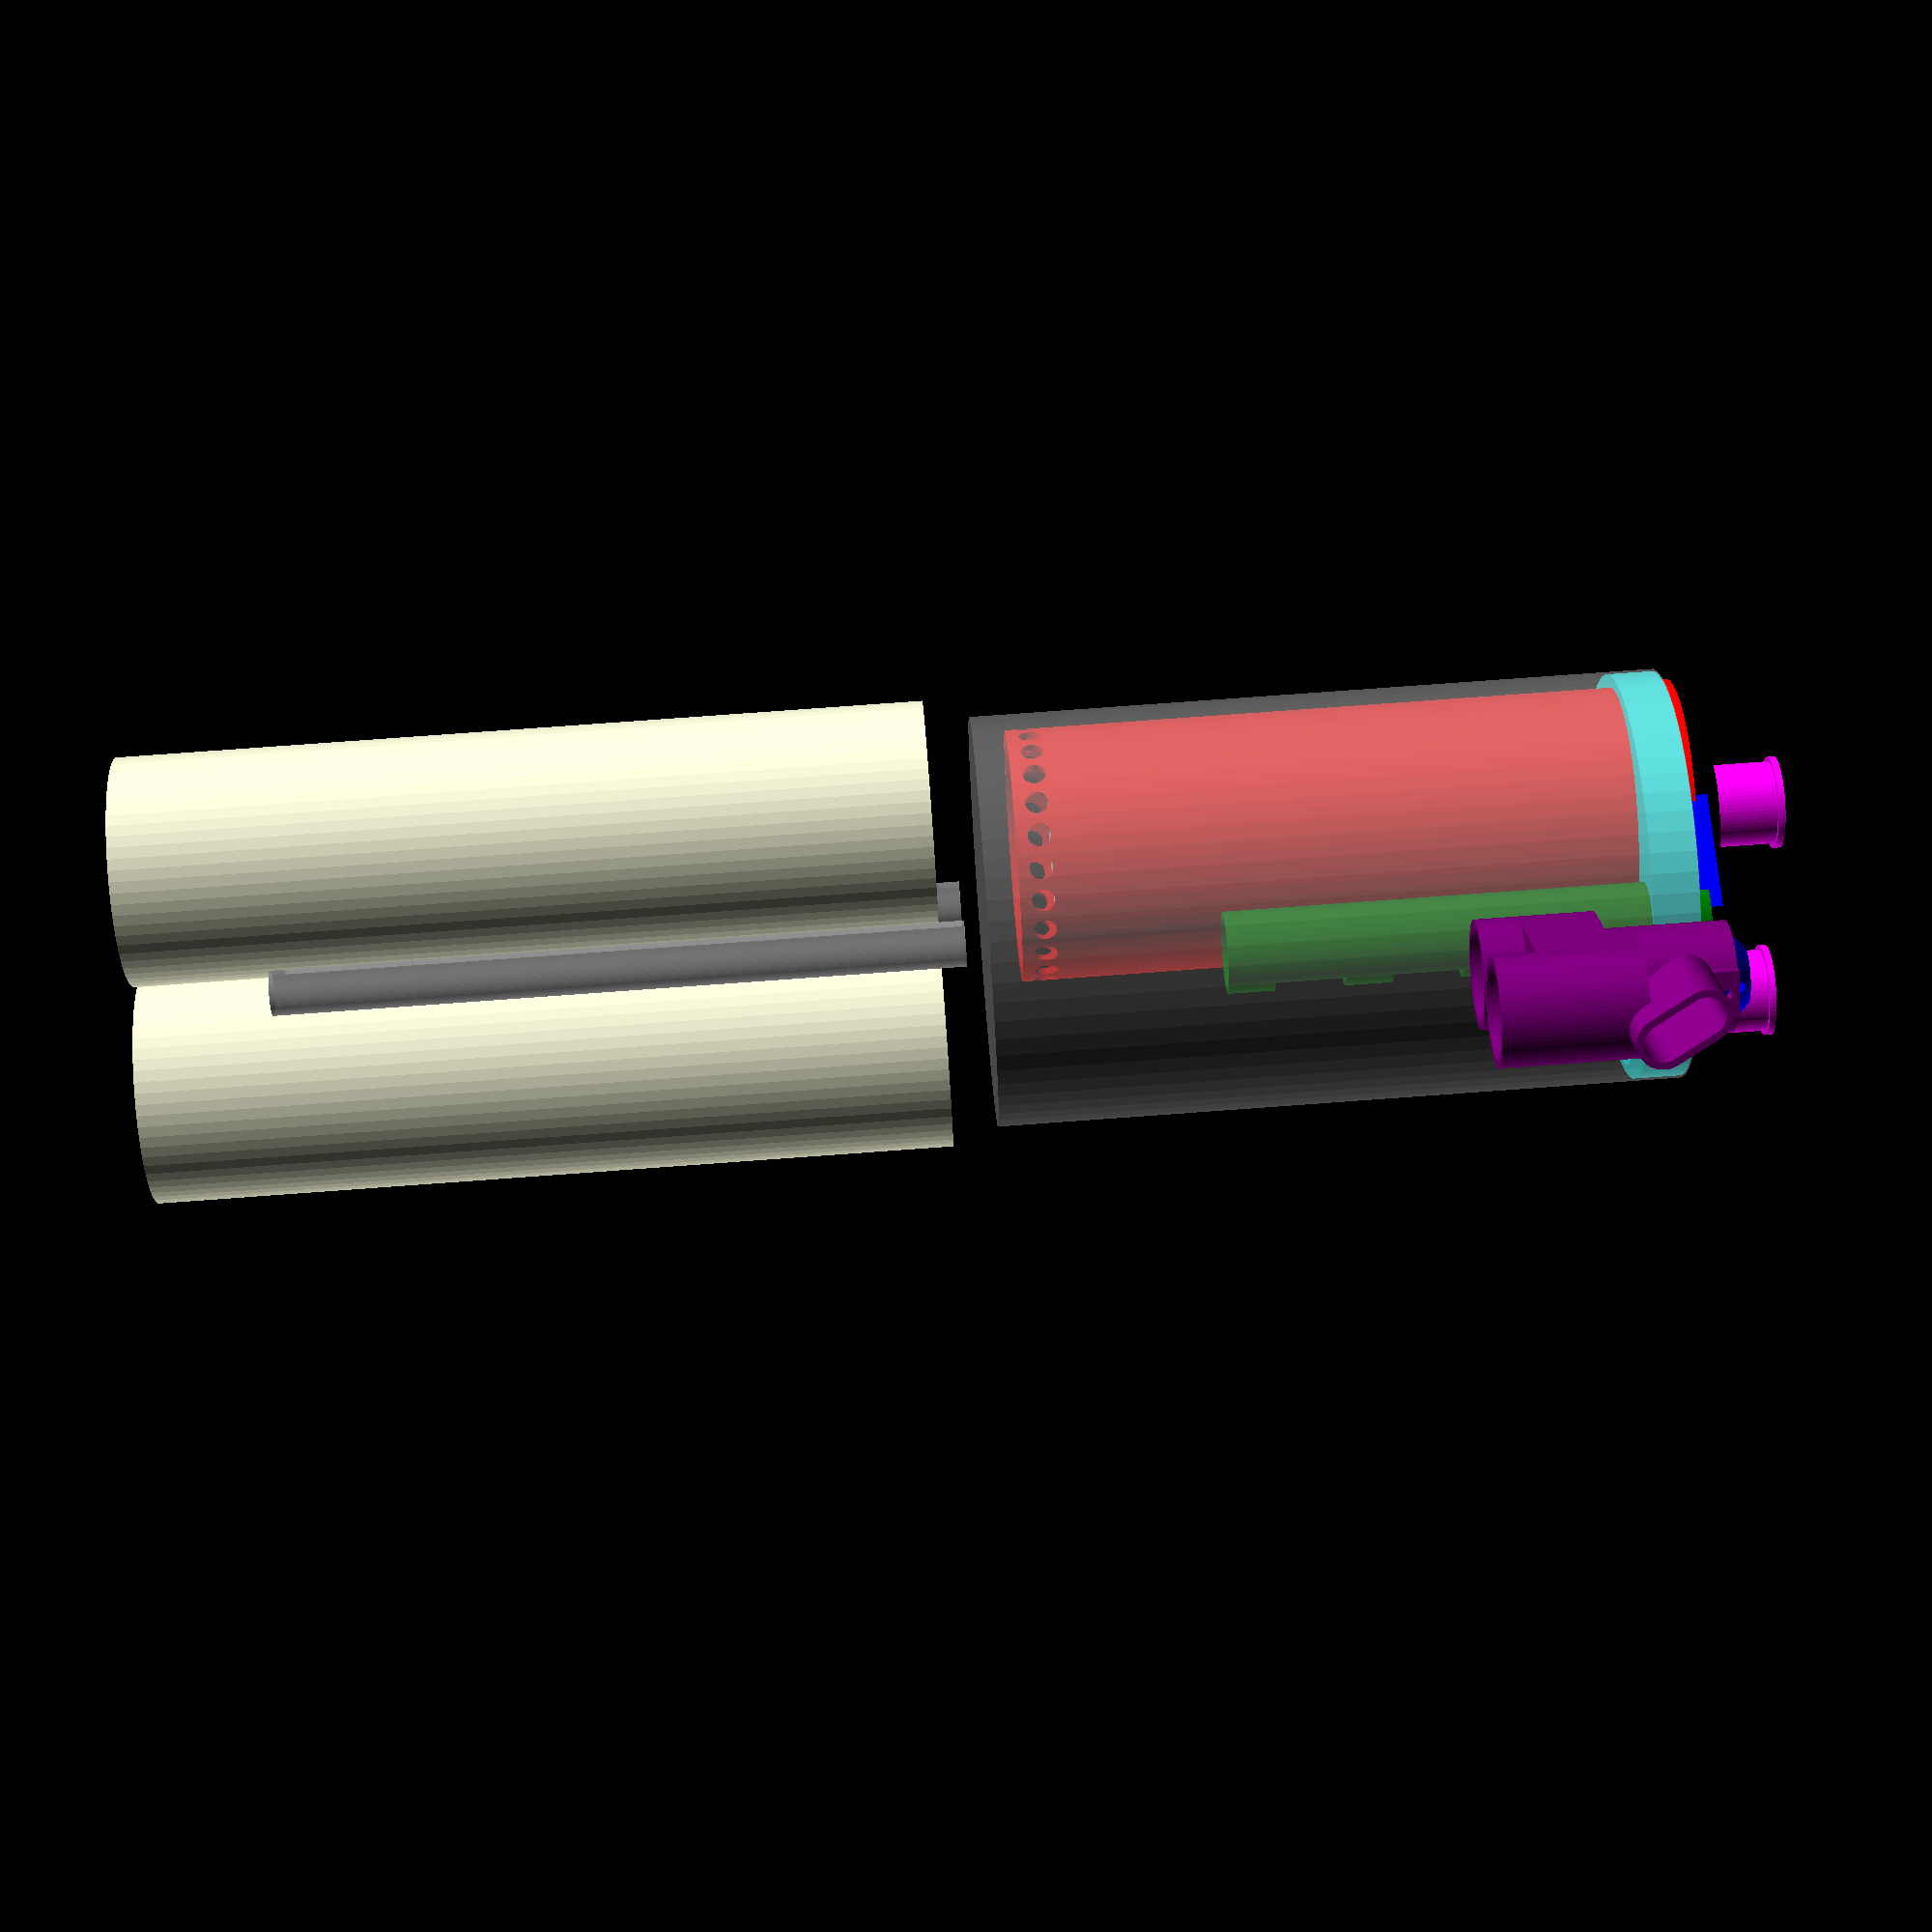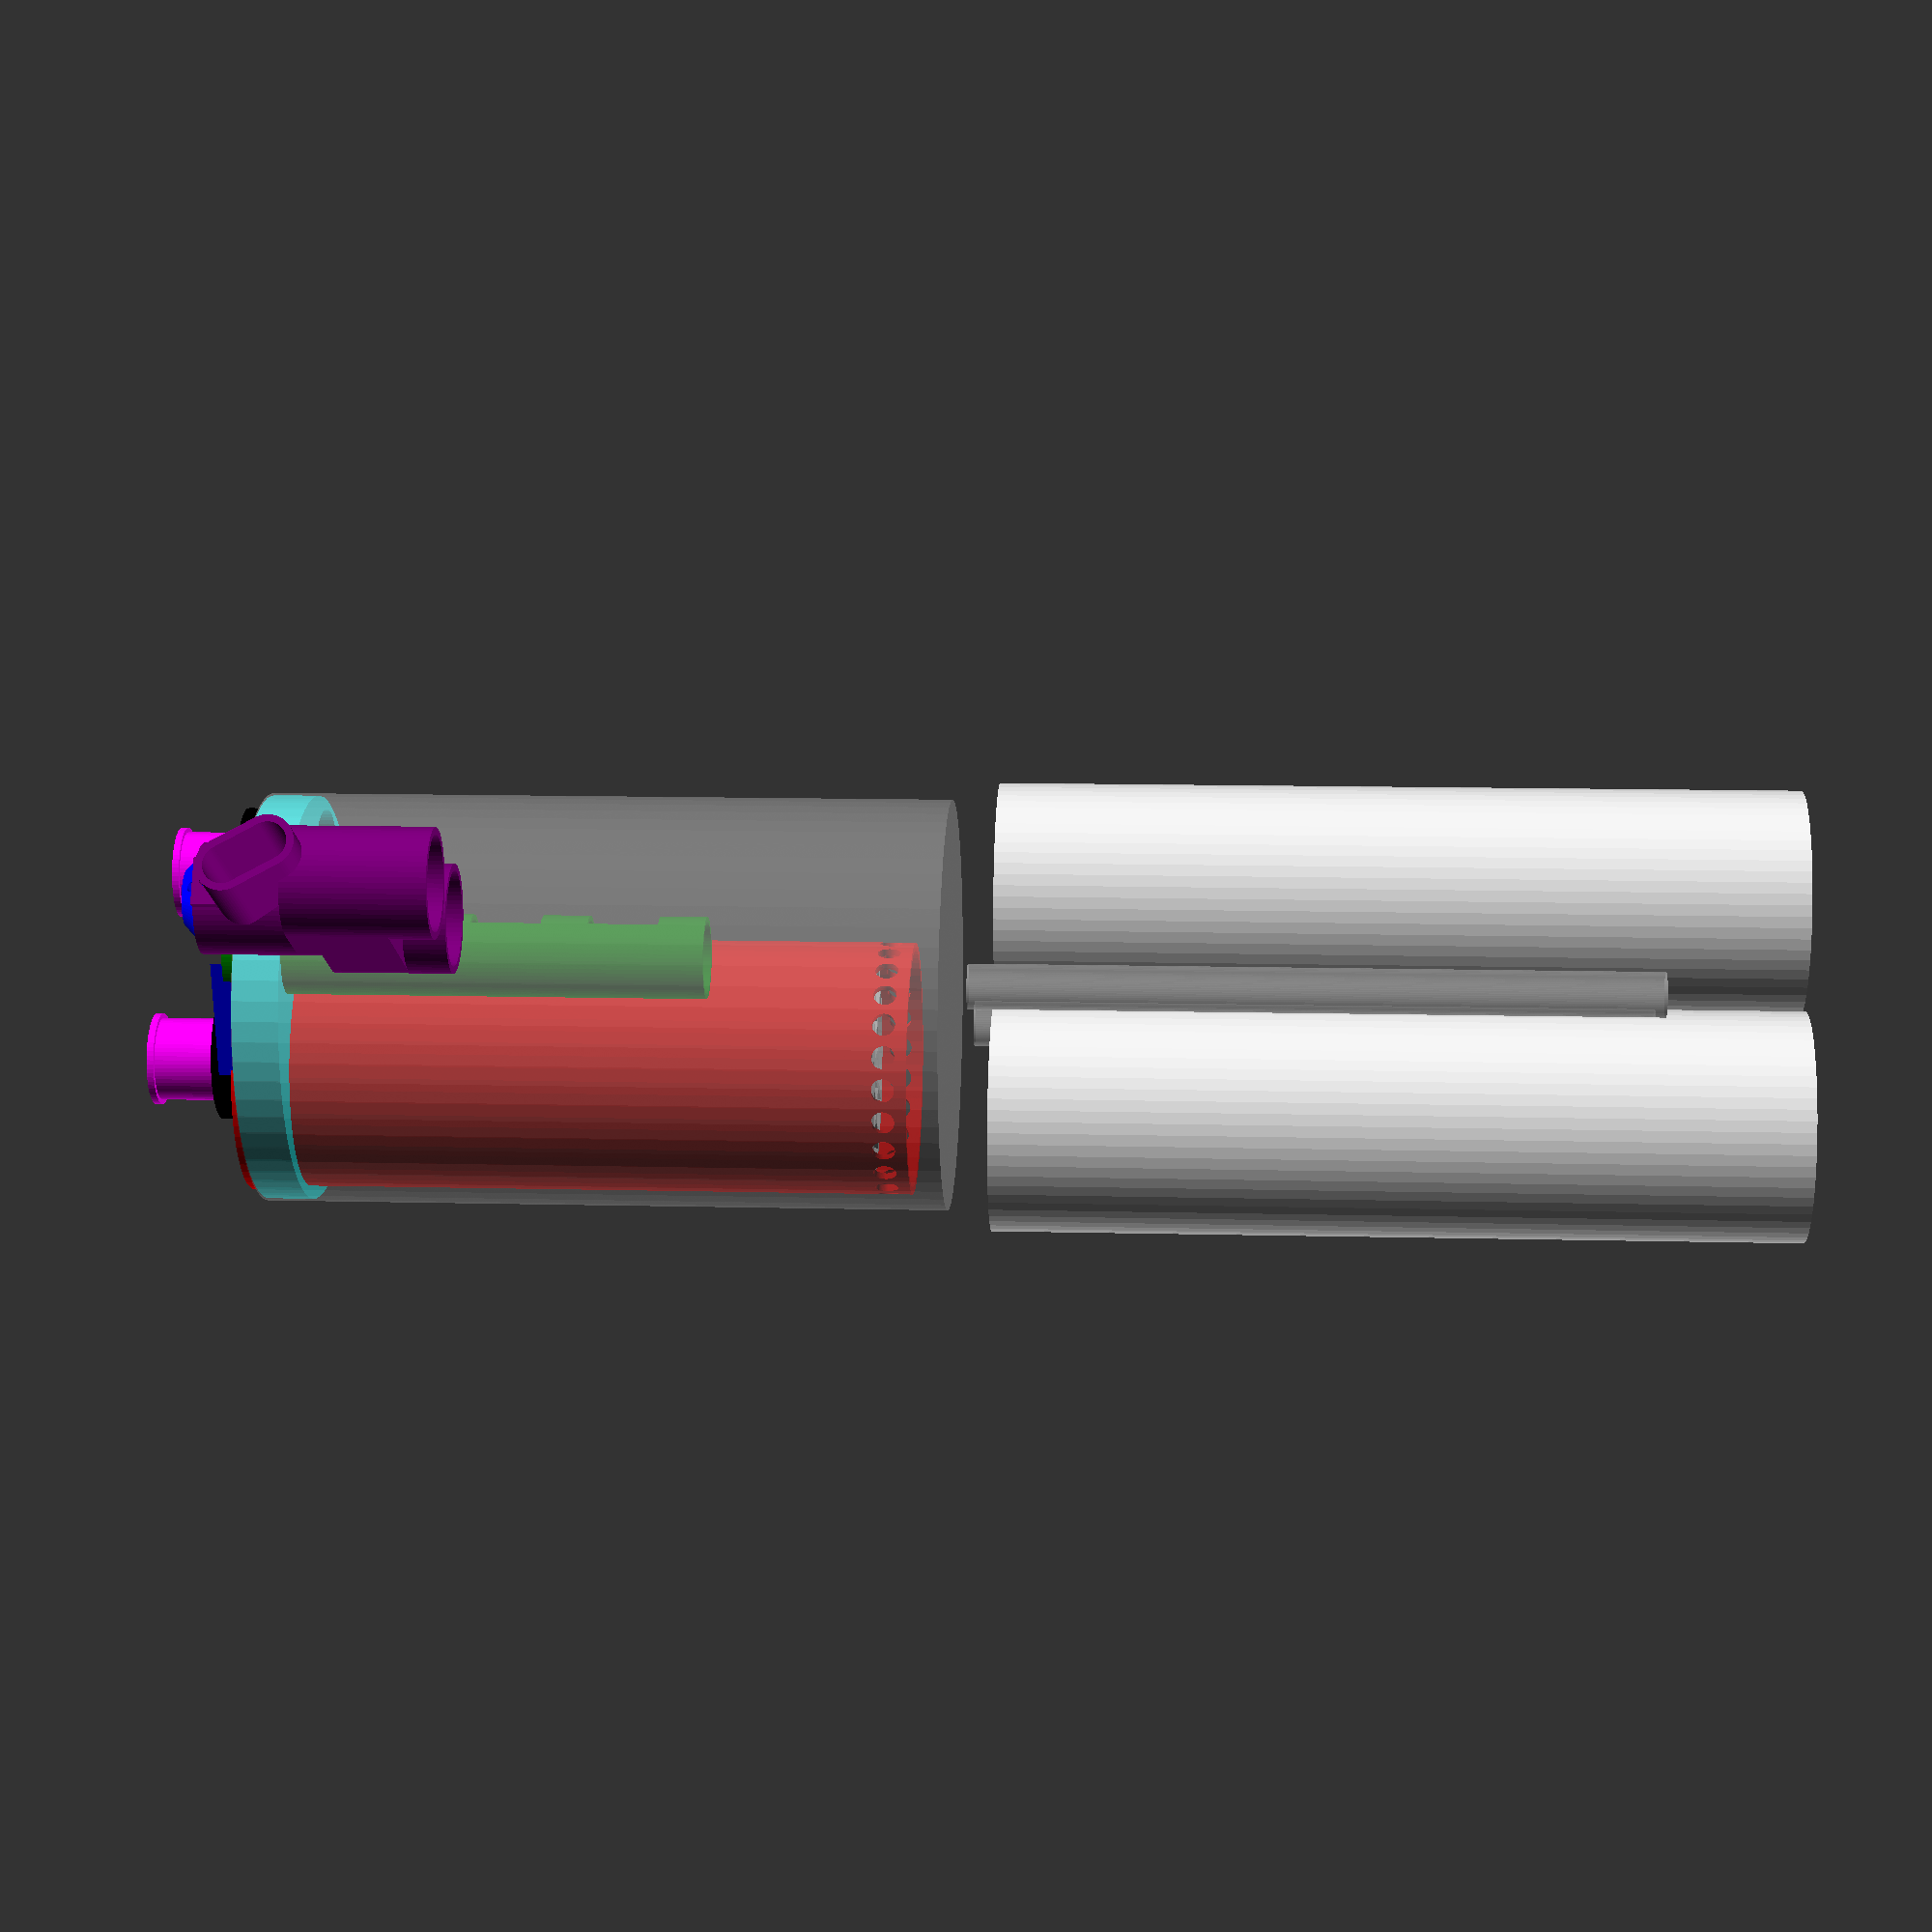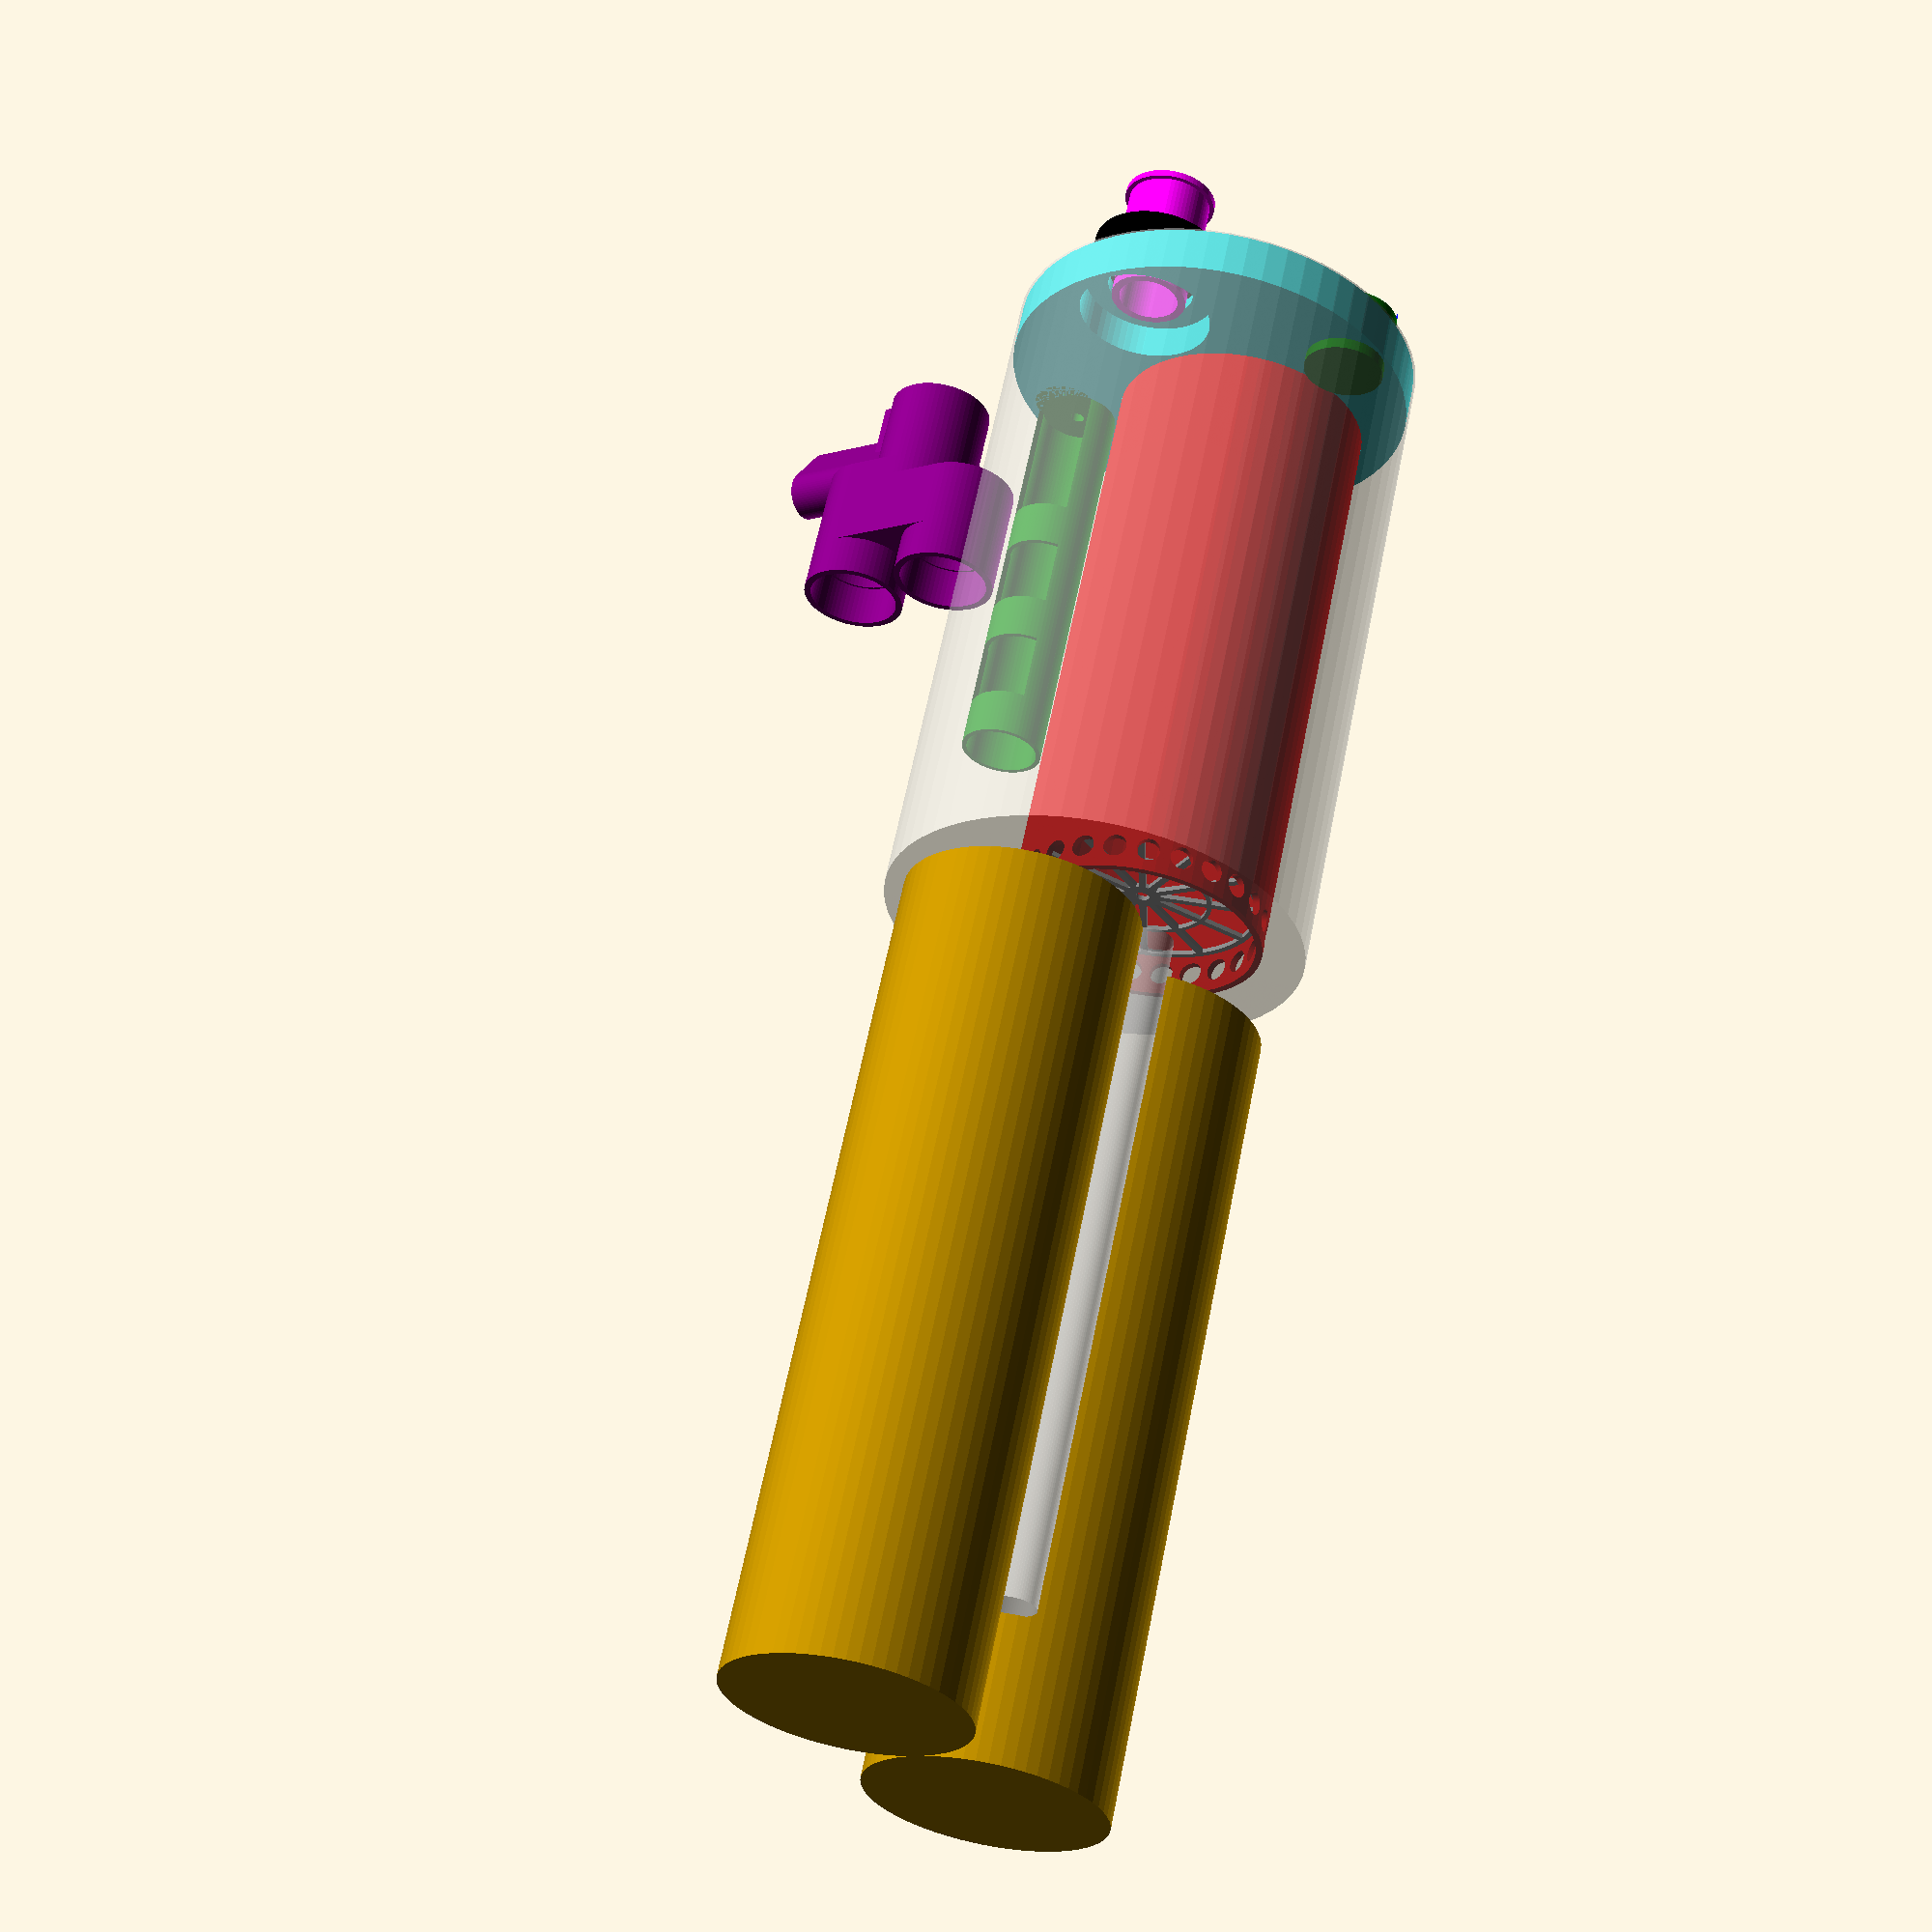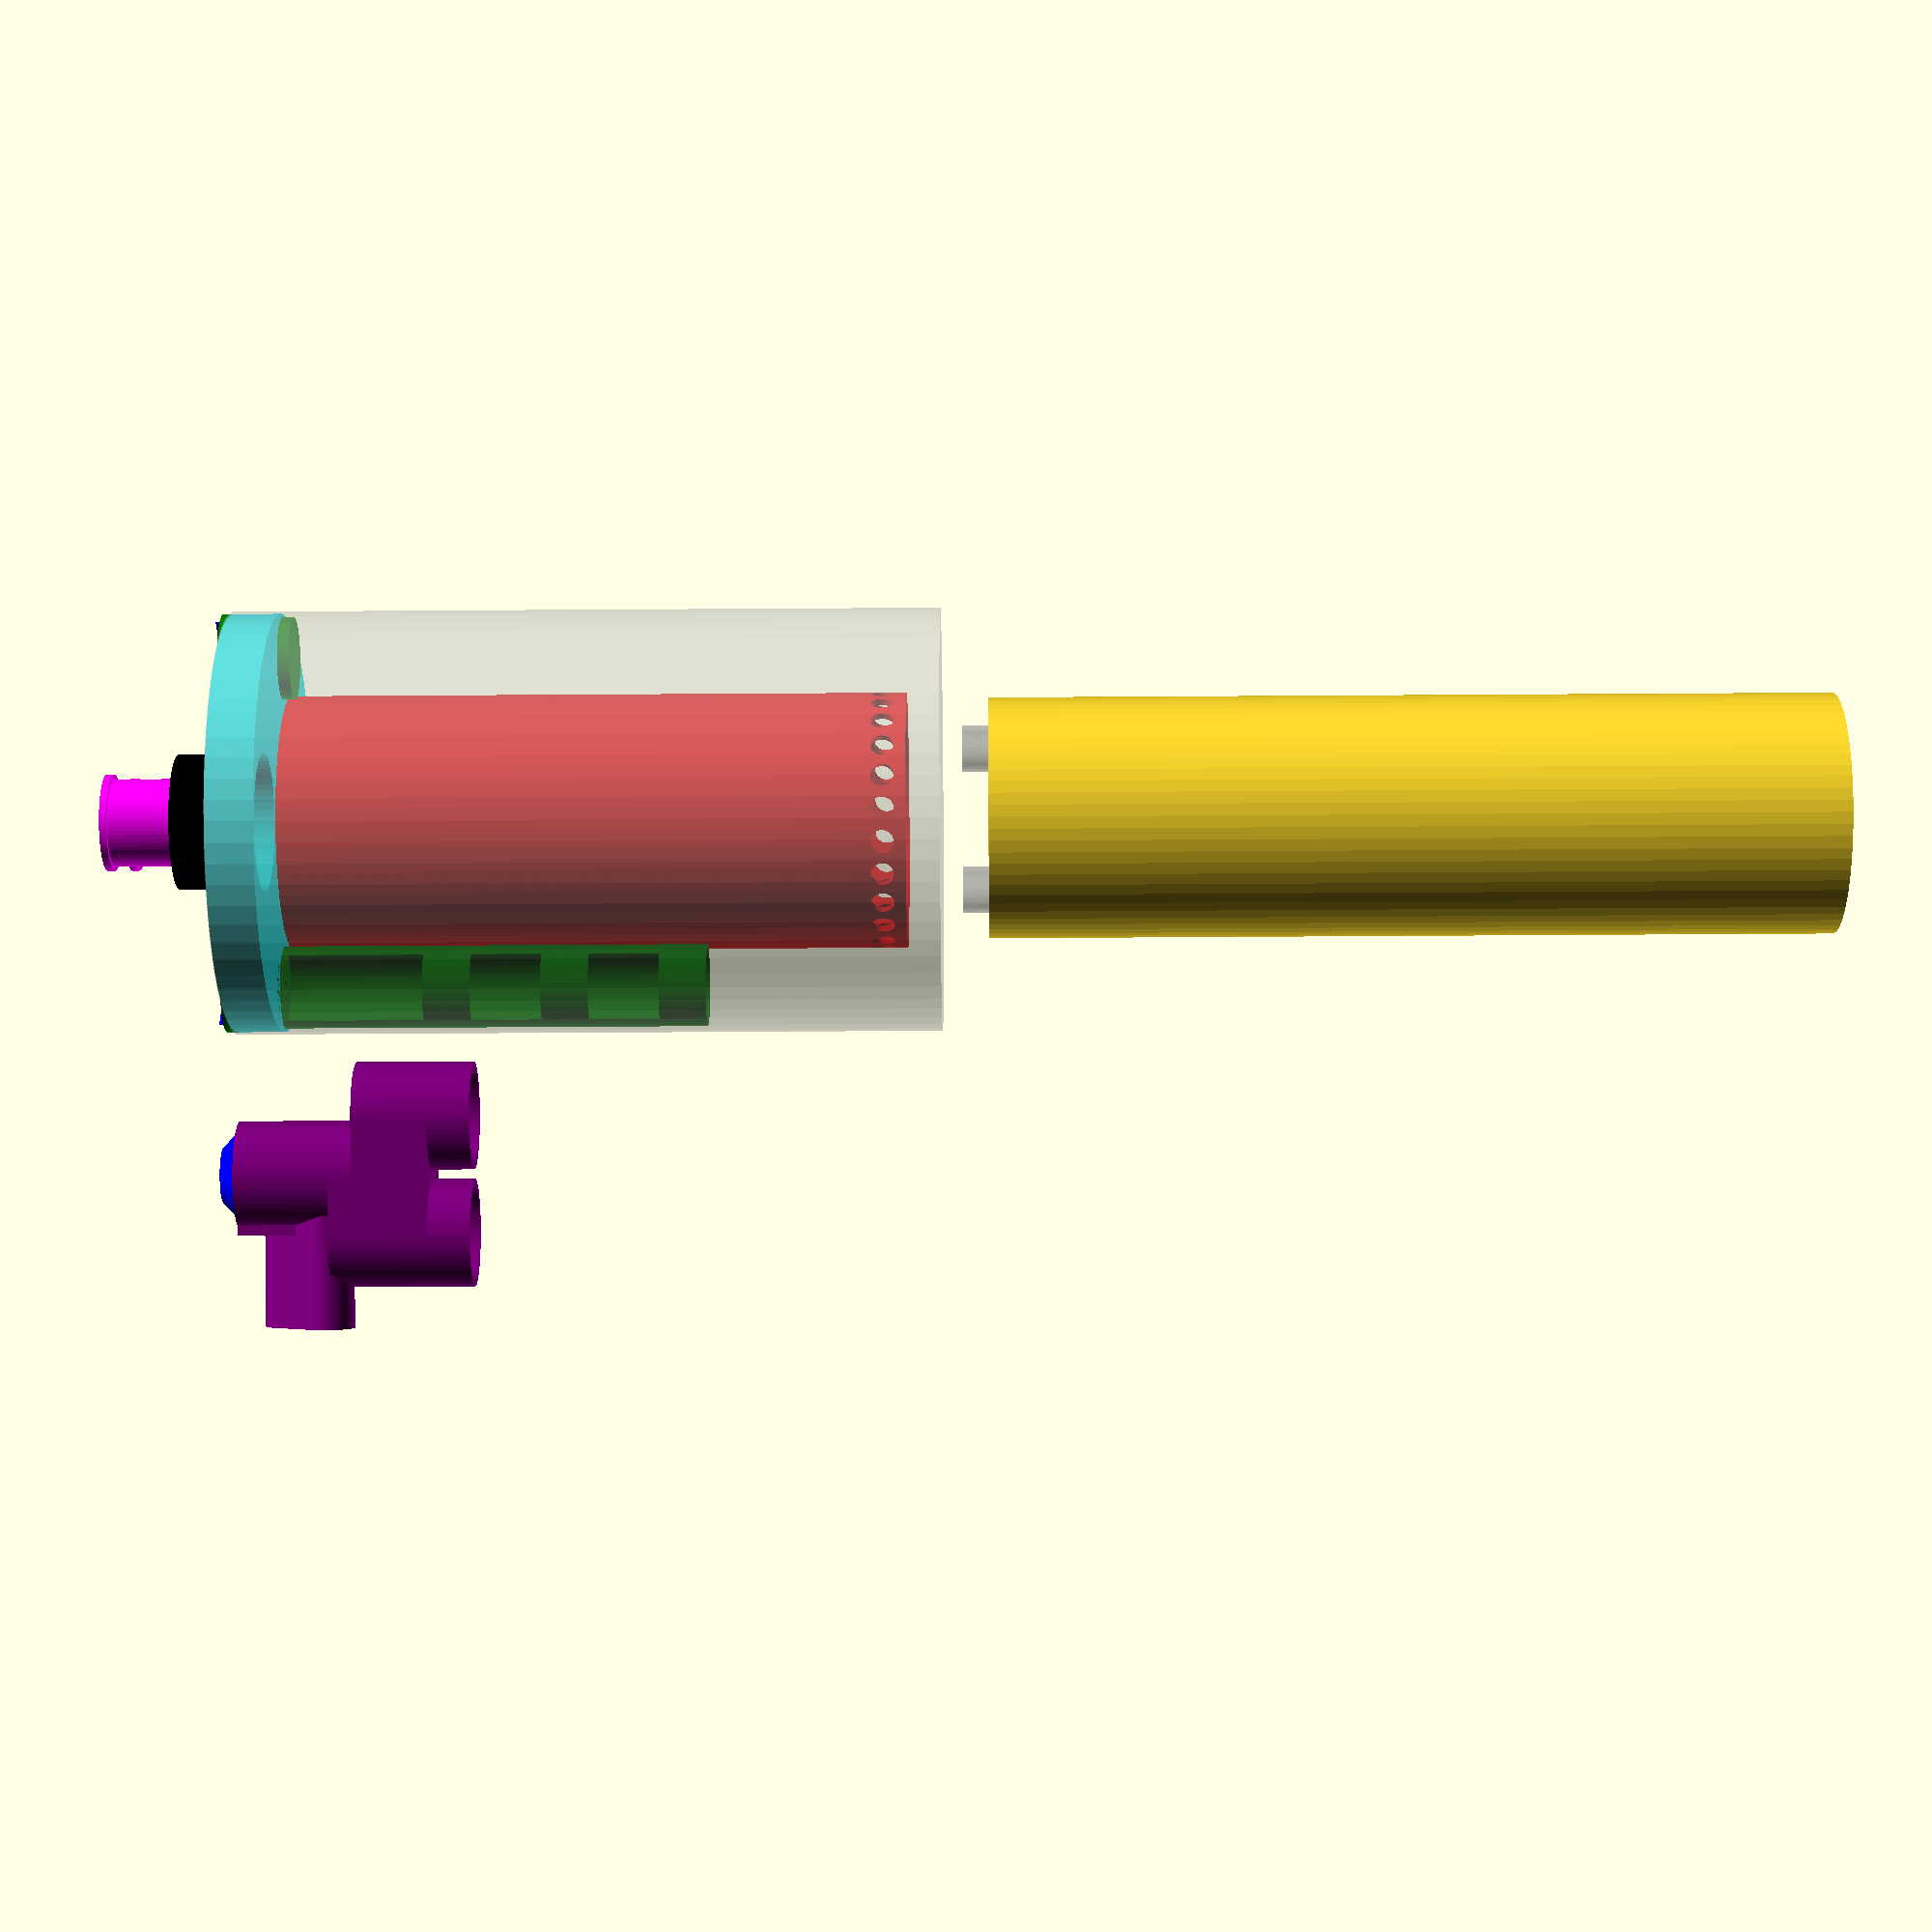
<openscad>
$fn = $preview ? 64 : 128;

//////////////////////////////////////////////////////////
//export

//dsvBody();
//dsvPlug();
//topPlate();
//holderLeft();
//holderRight(); 
//scrubber();
//plug();
//sensors();
//pPortMale();

//grid();
//caseCylinder();
//caseBase();



////////////////////////////////////////////////////////////
//model
translate([150,0,0]) rotate([0,0,-90]) color("purple",1) dsvBody();
translate([150,0,0]) color("blue",1) dsvPlug();
color("cyan",1) topPlate();
color("blue",1) translate([53,10,-10])  holderLeft();
color("blue",1) translate([-53,10,-10]) holderRight(); 
color("red",1)    translate([0,29,0]) scrubber();
color("silver",1) {
    translate([0,29,25]) grid();
    translate([0,29,265]) grid();
}
color("green",1) translate ([-70,0,0]) plug(); 
color("green",1) translate ([70,0,0]) sensors();

//translate([550,0,0]) rotate([0,-90,90]) color("silver",1) caseCylinder ();
//translate([150,0,500]) rotate([0,-90,90]) color("silver",1) caseBase();
color("magenta",1) {
    translate ([0,-57,0]) pPortMale();
    translate ([0,29,-5]) pPortMale();
}


///////////////////////////////////////////////////////////////////////////

color("black",1) {
    translate([0,-58,-15]) pPortFemale();
    translate([0,27,-20]) pPortFemale();
}
module pPortFemale() {
    difference() {
        cylinder(15,28,28);
        translate([0,0,-1]) cylinder(18,16,16);
    }
}

//oklop
color("silver",0.5) {
    union() {
        difference() {
            cylinder(300, 90, 90) ;
            translate([0,0,-1]) cylinder(300, 89, 89) ;
        }

        //nosac za boce
        translate([0,0,309]) 
            union(){    
             translate([-30,0,0]) cylinder(300, 10, 10);
             translate([30,0,0]) cylinder(300, 10, 10);
            }
    }
}

//boce
translate([0,50,320])
 linear_extrude(350) circle(50);
translate([0,-50,320])
 linear_extrude(350) circle(50);
////////////////////////////////////////////////////////////////////////////


///////////////////////////////////////////////////////////////////////////
//dsv
module dsvBody() {
    difference() {
        union() {
            cylinder(80, 23, 23); //tuba za ventil
            translate([0,25,40]) cylinder(60, 23, 23); //tuba za crevo 1
            translate([0,-25,50]) cylinder(50, 23, 23); //tuba za crevo 2
            translate([-23,-25,50]) cube([46, 50, 32]); //spoj tuba za creva
            translate([-23,0,40]) cube([46, 25, 32]); //dodatak za duzu tubu
            translate([5,15,38]) rotate([-90,30,0])  //usnik
                union() {
                    cylinder(50, 11,11);
                    translate([0,20,0]) cylinder(50, 11,11);
                    translate([-11,0,0]) cube([22,20,50]);
//                    translate([0,0,49]) { //prsten od usnika
//                        cylinder(2, 11,11);
//                        translate([0,20,0]) cylinder(2, 11,11);
//                        translate([-11,0,0]) cube([22,22,2]);
//                    }
            }
            translate([-10,20,0]) cube([20,5,25]); //kocka za sraf

        }
        translate([0,0,-1]) cylinder(76, 16, 16); //rupa za venti l
        translate([0,0,-1]) cylinder(56, 19.1, 19.1); //rupa za venti l
        translate([0,25,81]) cylinder(21, 20, 20); //rupa za pecurku 1
        translate([0,25,55]) cylinder(46, 19, 19); //rupa za crevo 1
        translate([0,-25,81]) cylinder(21, 20, 20); //rupa za pecurku 2
        translate([0,-25,55]) cylinder(46, 19, 19); //rupa za crevo 2

        translate([5,10,38]) rotate([-90,30,0]) //rupa od usnika
            union() {
                cylinder(60, 8,8);
                translate([0,20,0]) cylinder(60, 8,8);
                translate([-8,0,0]) cube([16,20,60]);
            }

/*        translate([5,48,38]) rotate([-90,30,0])  //prsten za usnik
            difference() {
                union() {
                    cylinder(12, 12,12);
                    translate([0,20,0]) cylinder(12, 12,12);
                    translate([-12,0,0]) cube([24,24,12]);
                }
                union() {
                    cylinder(15, 10,10);
                    translate([0,20,0]) cylinder(15, 10,10);
                    translate([-10,0,0]) cube([20,20,15]);
                }
            }*/

        translate([0,15,5]) rotate([-90,0,0]) cylinder(20,2,2); //rupa za sraf
    }

}
//////////////////////////////////////////////////////////////////////////////////
//dsv cep
module dsvPlug() {
    color("green",1)
        difference() {
            union() {
                cylinder(55, 19, 19);
                translate([0,0,-7])cylinder(7, 12, 19);
            }
            rotate_extrude() translate([17.1,50,0]) square([2,3]); //oring
            translate([-4,15,-1]) cube([8,8,49]); //slic za sraf
            translate([-3,0,0]) rotate([0,0,20]) translate([0,15.5,42]) cube(6);//zakljucavanje za sraf
            translate([20,0,-2]) rotate([0,-90,0]) cylinder(40, 2, 2); //rupa za kanap
        }
            
}
///////////////////////////////////////////////////////////////////////////////////
 //poklopac 
module topPlate() {
     difference() {
         cylinder(20,89,89); 
         translate([0,29,-1]) cylinder(22, 55.1, 55.1); //scruber
         translate([70,0,-1]) cylinder(22, 17.6, 16.5); //celije levo
         translate([-70,0,-1]) cylinder(22, 17.6, 16.5); //desno
         translate([0,-57,-1]) cylinder(22, 19, 19); //p-port
         translate([0,-57,5]) cylinder(16, 29, 29); //p-port matica 
    }
}
///////////////////////////////////////////////////////////////////////////////////
//osiguraci
module holderLeft() {
    difference() {
        linear_extrude(10) polygon(points=[[0,0],[33,0],[0,40]]);
        translate([13,15,-1]) cylinder(12,2,2); //rupa za sraf
        translate([-52,19,5])cylinder(6,57,57);
        translate([-52,19,-1])cylinder(12,55,55);
        translate([18,-10,5])cylinder(6,19,19);
        translate([18,-10,-1])cylinder(12,17.5,17.5);
    }
}   

module holderRight() {
   mirror([180,0,0])  holderLeft();
}
/////////////////////////////////////////////////////////////////////////////
//scrubber
module scrubber() {
    difference() {
        union () {
            cylinder(285,55,55);
            translate([0,0,-5]) cylinder(5,57,57);
        }
        translate([0,0,-2]) cylinder(300,48,48);
        translate([0,0,25]) cylinder(300,52,52);
        translate([0,0,-6])cylinder(12,19,19);
        rotate_extrude() translate([52.5,6,0]) square([3,3]);
        rotate_extrude() translate([52.5,12,0]) square([3,3]);
        //rupe za disanje
        translate([0,0,275])
        for(b = [10 : 10 : 10])
            translate([0,0,b])
                union() {
                    for(a = [0 : 15 : 350]) 
                        rotate([0,0,a + b])
                            translate([50,0,-10]) 
                                rotate([0,90,0]) cylinder(10,5,5);
                }
    }
}
//////////////////////////////////////////////////////////////////////////////
//resetka
module grid() {
    union() {
        difference() {
            cylinder(2,51.5,51.5);
            translate([0,0,-1]) cylinder(4,49,49);
        }
        difference() {
            cylinder(2,8,8);
            translate([0,0,-1]) cylinder(4,3,3);
        }
        difference() {
            cylinder(2,30,30);
            translate([0,0,-1]) cylinder(4,28,28);
        }
        for(a = [0 : 30 : 330]) {
            rotate([0,0,a]) translate([3,-1.5,0]) cube([48,3,2]);
        }
    }
}


//////////////////////////////////////////////////////////////////////////////
//cep
module plug() {
    difference() {
        union() {
            cylinder(25, 17.5,17.5);
            translate([0,0,-5]) cylinder(5, 19, 19);
        }
        rotate_extrude() translate([15.6,6,0]) square([2,3]);  //oring
        rotate_extrude() translate([15.6,12,0]) square([2,3]); //oring
        translate([0,0,-6]) cylinder(27, 3, 3); //rupa za gas
    }
}
///////////////////////////////////////////////////////////////////////////////
//celije
module sensors() {
    difference() {
        union() {
            cylinder(200, 17.5,17.5);
            translate([0,0,-5]) cylinder(5, 19, 19);
        }
        rotate_extrude() translate([15.6,6,0]) square([2,3]); //oring
        rotate_extrude() translate([15.6,12,0]) square([2,3]); //oring
        translate([0,0,20]) cylinder(231, 15.5, 15.5);
        translate([0,0,-6]) cylinder(27, 3, 3);
        translate([0,-10,20]) cylinder(60, 14, 14);
        translate([0,-10,100]) cylinder(30, 14, 14);
        translate([0,-10,150]) cylinder(30, 14, 14);
    }
}
///////////////////////////////////////////////////////////////////////////////
//p-port za creva
module pPortMale() {
    difference() {
        union() {
            cylinder(11, 16.5,16.5);
            translate([0,0,-3]) cylinder(3,18, 16.5);
            translate([0,0,-43]) cylinder(40,18,18);
            translate([0,0,-45]) cylinder(3,20, 20);
        }
        rotate_extrude() translate([15.5,-8,0]) square([3,2.5]);  //opruga
        rotate_extrude() translate([14.5,4,0]) square([3,2.5]);  //oring
        translate([0,0,-46]) cylinder(60, 13, 13); //rupa za gas
    }
}
///////////////////////////////////////////////////////////////////////////////
//oklop valjak - 950g
module caseCylinder (){
    difference() {
        cube([559,300,1]);
        for(a = [25 : 30 : 545]) {
            for(b = [30 : 30 : 270]) {
                translate([a,b,-5]) cylinder(10, 10, 10);
            }
        }
    }
}
////////////////////////////////////////////////////////////////////////////////
module caseBase() {
    difference() {
        cylinder(2,89,89);
        for(a = [0 : 30 : 350])
            rotate([0,0,a + 15]) translate([70,0,-5]) cylinder(10, 12, 12);
        translate([-40,0,-5]) cylinder(10, 15, 15);
        translate([40,0,-5]) cylinder(10, 15, 15);

    }
}

</openscad>
<views>
elev=103.7 azim=121.1 roll=94.2 proj=p view=wireframe
elev=168.4 azim=27.6 roll=266.6 proj=p view=solid
elev=118.4 azim=327.4 roll=168.7 proj=p view=solid
elev=53.8 azim=35.0 roll=270.4 proj=p view=wireframe
</views>
